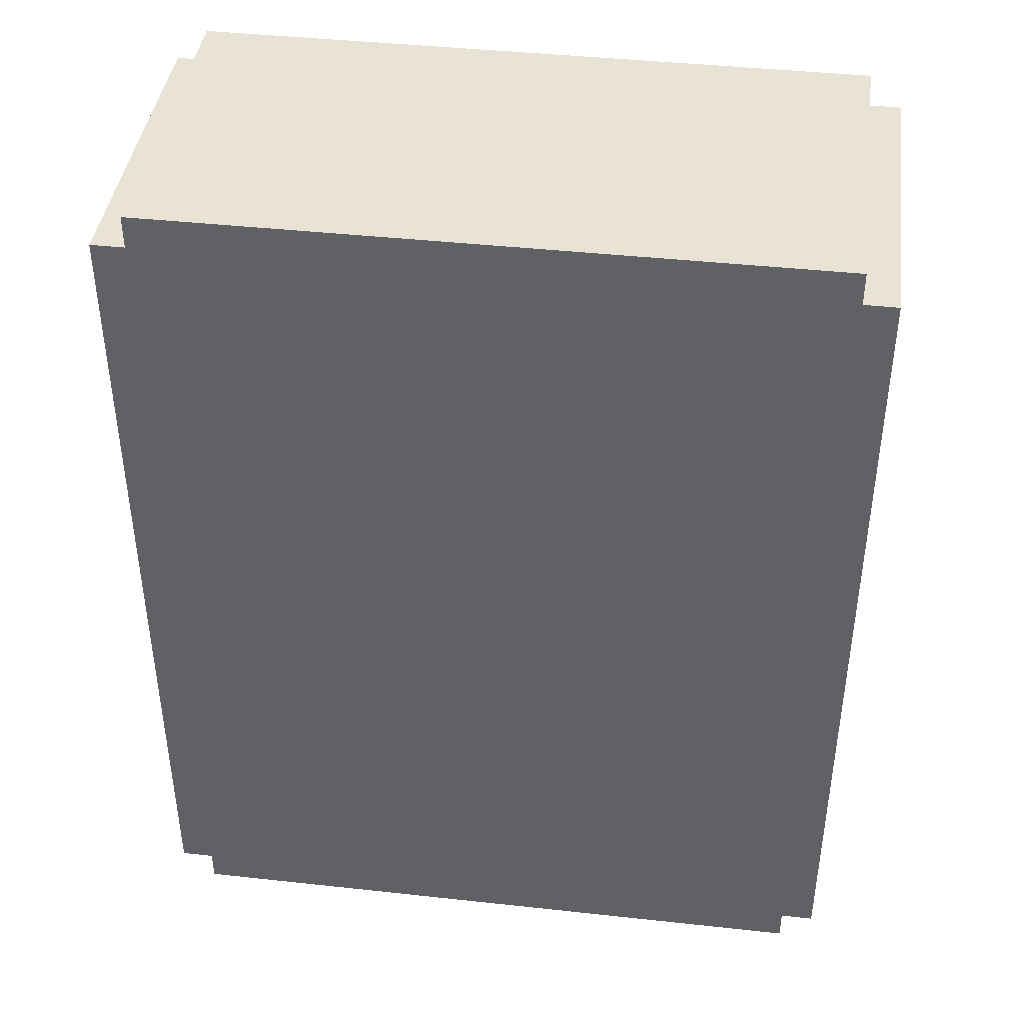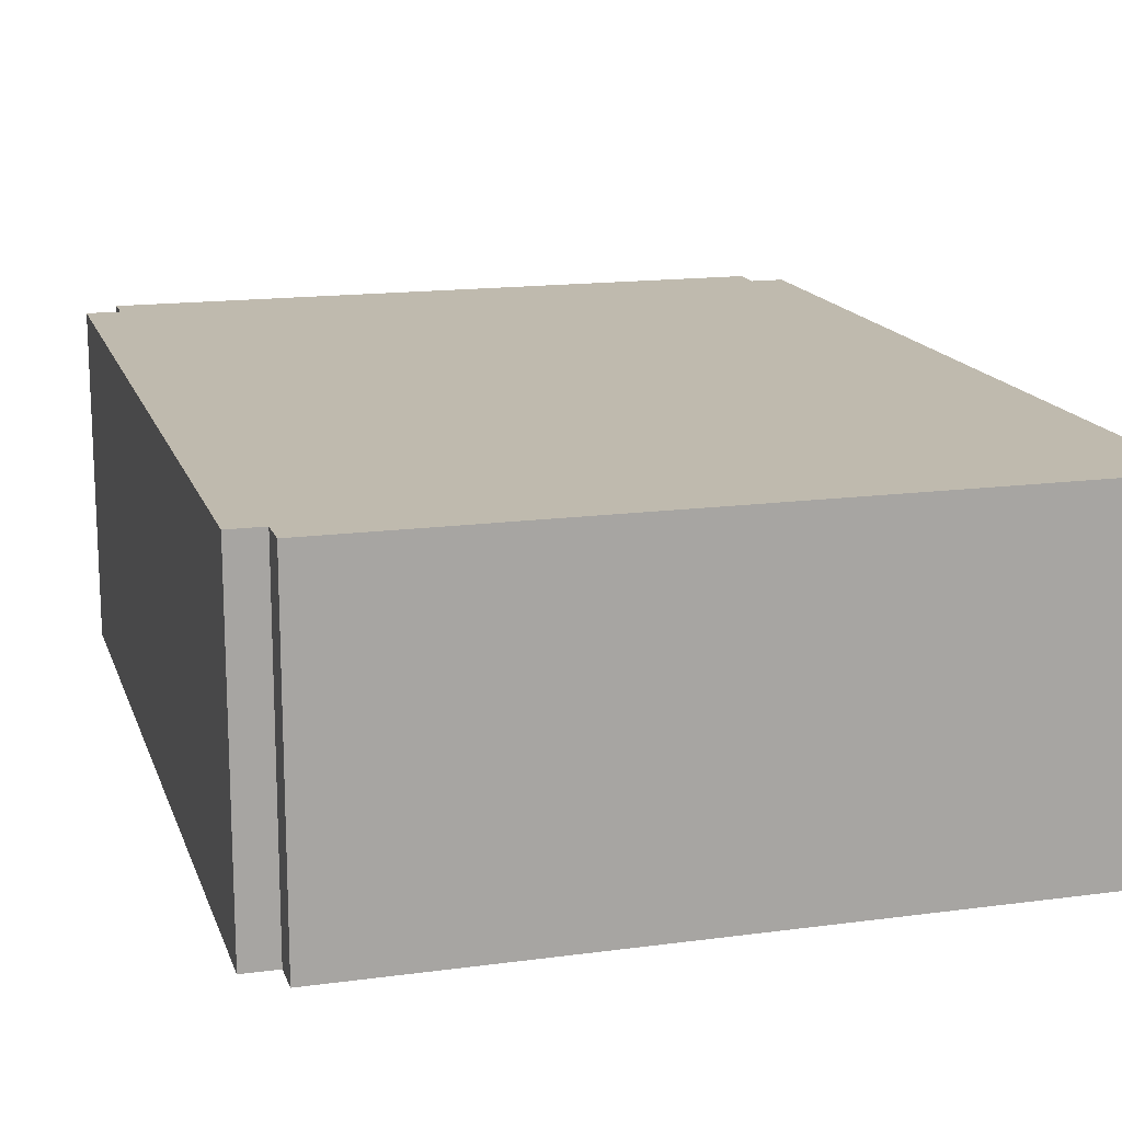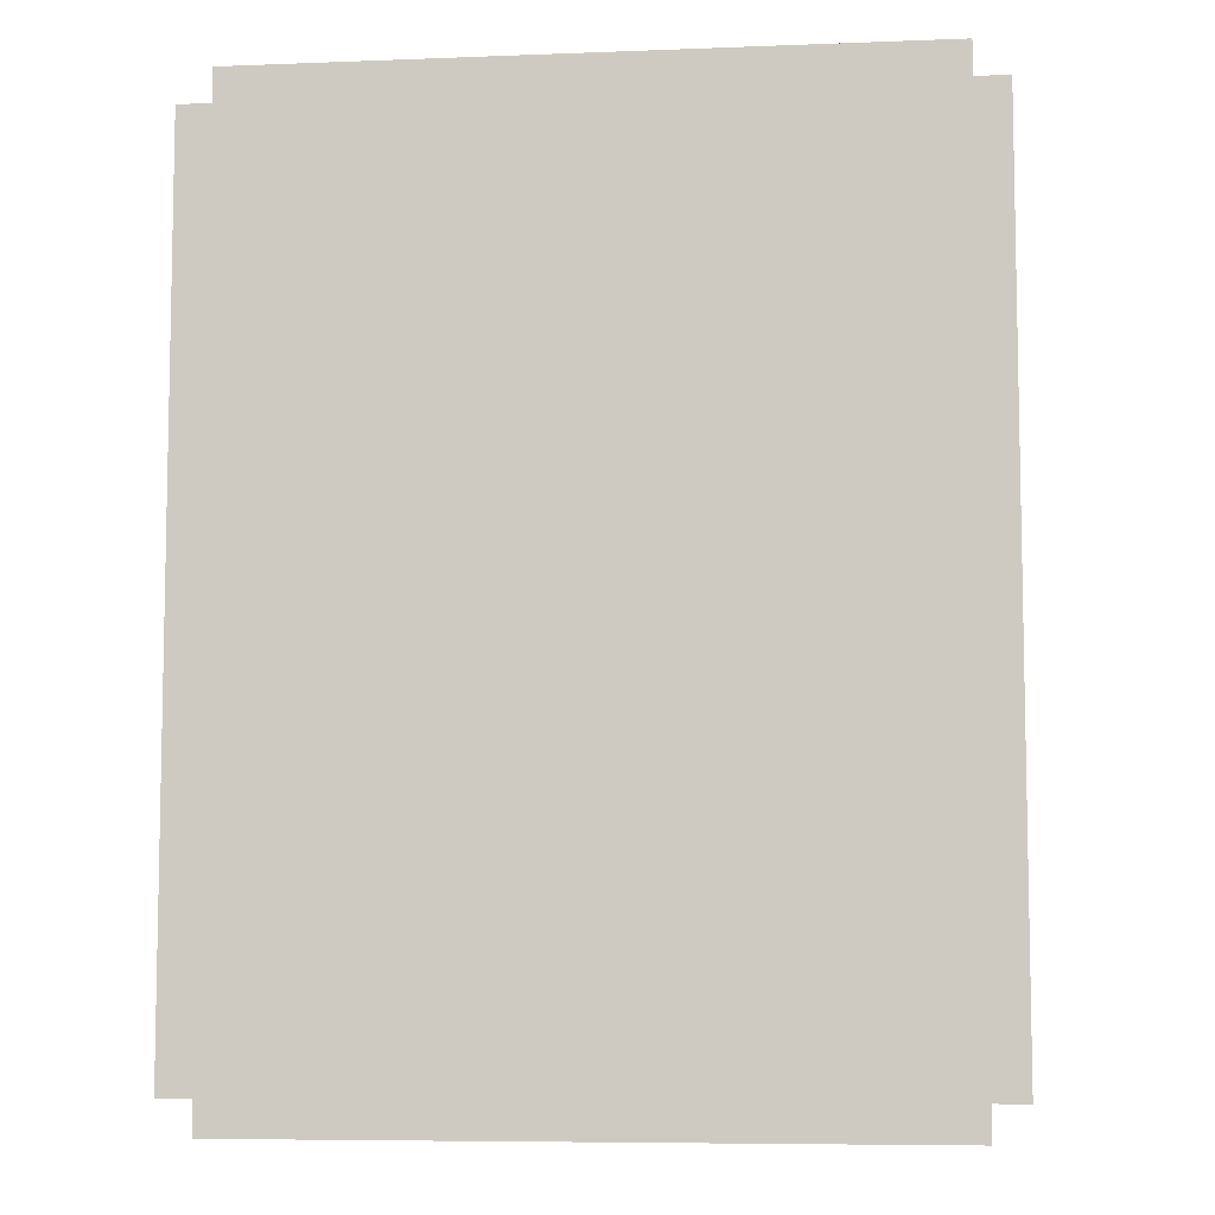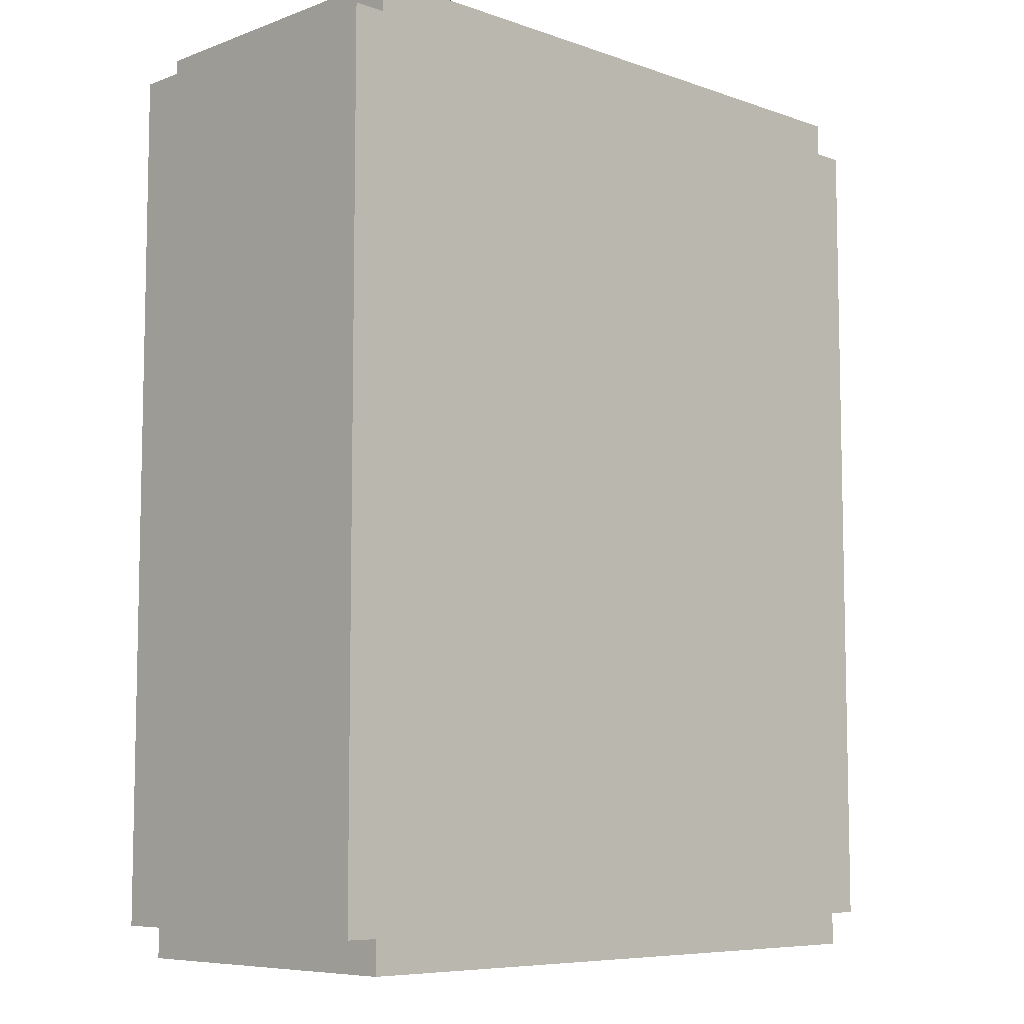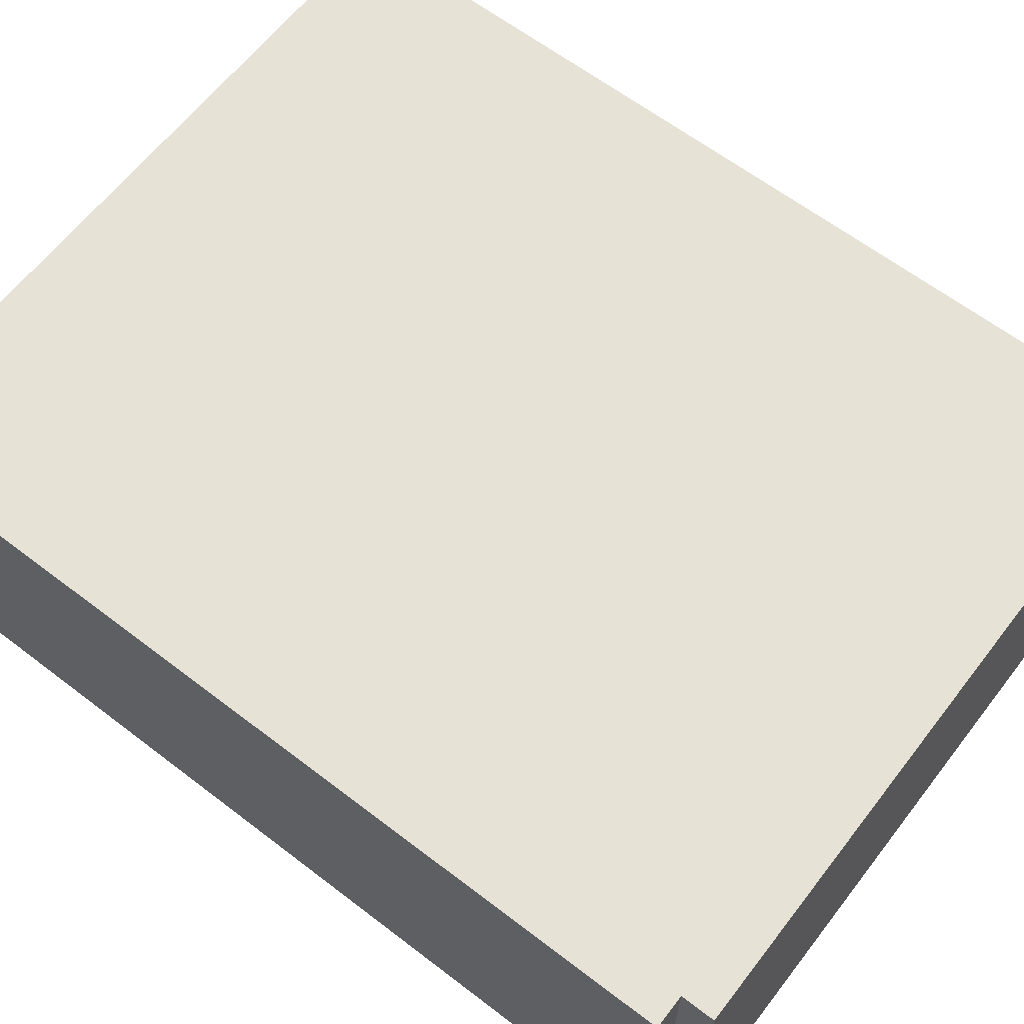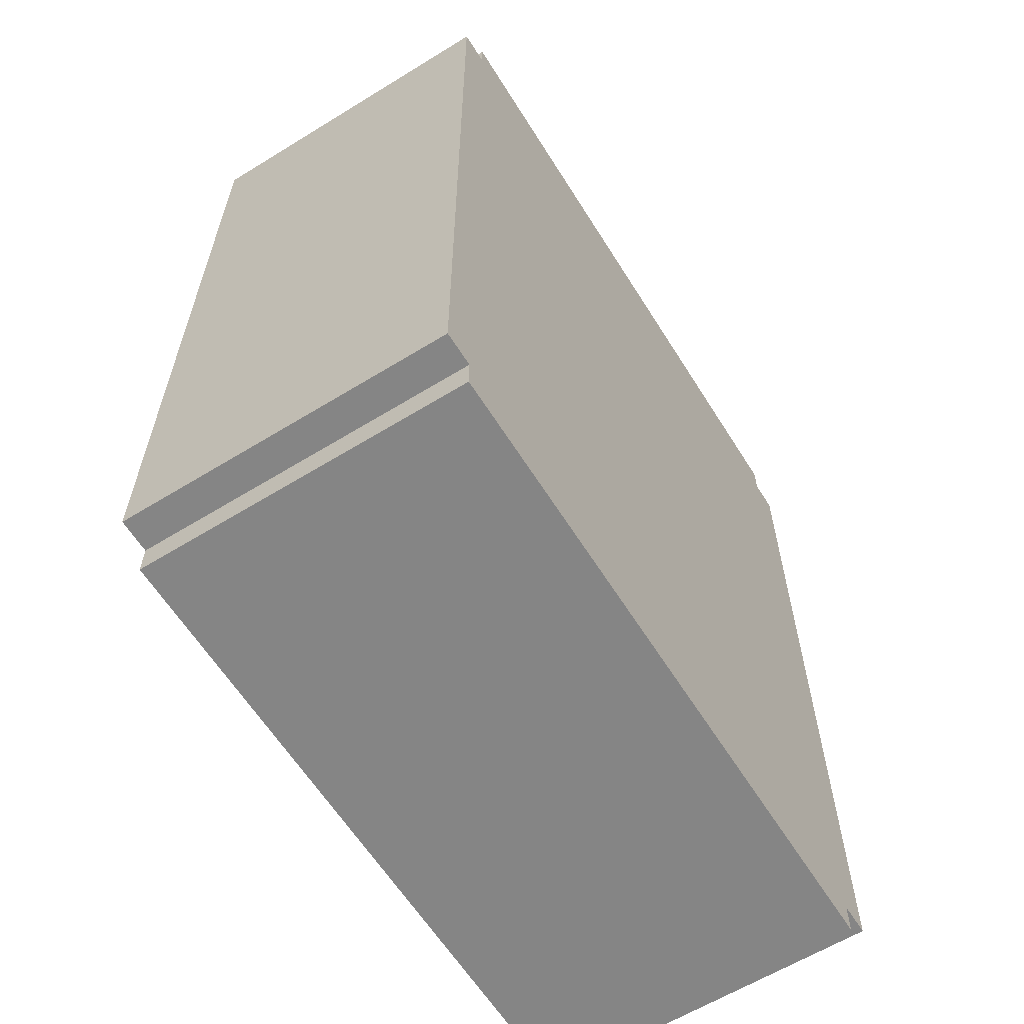
<metadata>
{"format":"obj","ext":"obj","renderer":"f3d","projection":"perspective","resolution":1024,"background":"white","views":[{"elev":42.0,"azim":7.5,"up":"+Y"},{"elev":15.6,"azim":164.2,"up":"+Z"},{"elev":-7.2,"azim":-173.7,"up":"+Y"},{"elev":-7.5,"azim":-44.3,"up":"+Y"},{"elev":63.3,"azim":-52.3,"up":"+Z"},{"elev":-61.8,"azim":-58.0,"up":"+Y"}]}
</metadata>
<code>
o
v -1 0.1 0.5
v -1 0.1 -0.5
v -1 2 0.2
v -1 2 -0.2
v -1 2.1 0.3
v -1 2.1 0.2
v -1 2.1 -0.2
v -1 2.1 -0.3
v -1 2.6 0.3
v -1 2.6 -0.3
v -1 2.7 0.5
v -1 2.7 -0.5
v -0.9 0 0.5
v -0.9 0 -0.5
v -0.9 0.1 0.5
v -0.9 0.1 -0.5
v -0.9 2.7 0.5
v -0.9 2.7 -0.5
v -0.9 2.8 0.5
v -0.9 2.8 -0.5
v 1.1 0 0.5
v 1.1 0 -0.5
v 1.1 0.1 0.5
v 1.1 0.1 -0.5
v 1.1 2.7 0.5
v 1.1 2.7 -0.5
v 1.1 2.8 0.5
v 1.1 2.8 -0.5
v 1.2 0.1 0.5
v 1.2 0.1 -0.5
v 1.2 2 0.2
v 1.2 2 -0.2
v 1.2 2.1 0.3
v 1.2 2.1 0.2
v 1.2 2.1 -0.2
v 1.2 2.1 -0.3
v 1.2 2.6 0.3
v 1.2 2.6 -0.3
v 1.2 2.7 0.5
v 1.2 2.7 -0.5
v -1 0.1 0.5
v -1 2.7 0.5
v -0.9 0 0.5
v -0.9 0.1 0.5
v -0.9 2.7 0.5
v -0.9 2.8 0.5
v -0.6 0.9 0.5
v -0.6 1.9 0.5
v -0.6 2.4 0.5
v -0.5 0.9 0.5
v -0.5 1.9 0.5
v -0.5 2 0.5
v -0.5 2.1 0.5
v -0.5 2.2 0.5
v -0.5 2.3 0.5
v -0.5 2.4 0.5
v -0.4 1.9 0.5
v -0.4 2 0.5
v -0.4 2.1 0.5
v -0.4 2.2 0.5
v -0.4 2.3 0.5
v -0.4 2.4 0.5
v -0.3 1.9 0.5
v -0.3 2 0.5
v -0.3 2.1 0.5
v -0.3 2.2 0.5
v -0.3 2.3 0.5
v -0.3 2.4 0.5
v -0.2 1.2 0.5
v -0.2 1.3 0.5
v -0.2 1.9 0.5
v -0.2 2 0.5
v -0.2 2.1 0.5
v -0.2 2.2 0.5
v -0.2 2.3 0.5
v -0.2 2.4 0.5
v -0.1 1.3 0.5
v -0.1 1.4 0.5
v -0.1 1.9 0.5
v -0.1 2 0.5
v -0.1 2.1 0.5
v -0.1 2.2 0.5
v -0.1 2.3 0.5
v -0.1 2.4 0.5
v 0 0.2 0.5
v 0 1.2 0.5
v 0 1.4 0.5
v 0 1.5 0.5
v 0 1.9 0.5
v 0 2 0.5
v 0 2.1 0.5
v 0 2.2 0.5
v 0 2.3 0.5
v 0 2.4 0.5
v 0.1 1.9 0.5
v 0.1 2 0.5
v 0.1 2.1 0.5
v 0.1 2.2 0.5
v 0.1 2.3 0.5
v 0.1 2.4 0.5
v 0.2 0.2 0.5
v 0.2 1.2 0.5
v 0.2 1.4 0.5
v 0.2 1.5 0.5
v 0.2 1.9 0.5
v 0.2 2 0.5
v 0.2 2.1 0.5
v 0.2 2.2 0.5
v 0.2 2.3 0.5
v 0.2 2.4 0.5
v 0.3 1.3 0.5
v 0.3 1.4 0.5
v 0.3 1.9 0.5
v 0.3 2 0.5
v 0.3 2.1 0.5
v 0.3 2.2 0.5
v 0.3 2.3 0.5
v 0.3 2.4 0.5
v 0.4 1.2 0.5
v 0.4 1.3 0.5
v 0.4 1.9 0.5
v 0.4 2 0.5
v 0.4 2.1 0.5
v 0.4 2.2 0.5
v 0.4 2.3 0.5
v 0.4 2.4 0.5
v 0.5 1.9 0.5
v 0.5 2 0.5
v 0.5 2.1 0.5
v 0.5 2.2 0.5
v 0.5 2.3 0.5
v 0.5 2.4 0.5
v 0.6 1.9 0.5
v 0.6 2 0.5
v 0.6 2.1 0.5
v 0.6 2.2 0.5
v 0.6 2.3 0.5
v 0.6 2.4 0.5
v 0.7 0.9 0.5
v 0.7 1.9 0.5
v 0.7 2 0.5
v 0.7 2.1 0.5
v 0.7 2.2 0.5
v 0.7 2.3 0.5
v 0.7 2.4 0.5
v 0.8 0.9 0.5
v 0.8 1.9 0.5
v 0.8 2.4 0.5
v 1.1 0 0.5
v 1.1 0.1 0.5
v 1.1 2.7 0.5
v 1.1 2.8 0.5
v 1.2 0.1 0.5
v 1.2 2.7 0.5
v -1 0.1 -0.5
v -1 2.7 -0.5
v -0.9 0 -0.5
v -0.9 0.1 -0.5
v -0.9 2.7 -0.5
v -0.9 2.8 -0.5
v -0.5 0.8 -0.5
v -0.5 1.1 -0.5
v 0.3 1.1 -0.5
v 0.3 2.5 -0.5
v 0.6 0.8 -0.5
v 0.6 2.5 -0.5
v 1.1 0 -0.5
v 1.1 0.1 -0.5
v 1.1 2.7 -0.5
v 1.1 2.8 -0.5
v 1.2 0.1 -0.5
v 1.2 2.7 -0.5
v -0.9 0 0.5
v 1.1 0 0.5
v -0.9 0 -0.5
v 1.1 0 -0.5
v -1 0.1 0.5
v -0.9 0.1 0.5
v 1.1 0.1 0.5
v 1.2 0.1 0.5
v -1 0.1 -0.5
v -0.9 0.1 -0.5
v 1.1 0.1 -0.5
v 1.2 0.1 -0.5
v -1 2.7 0.5
v -0.9 2.7 0.5
v 1.1 2.7 0.5
v 1.2 2.7 0.5
v -1 2.7 -0.5
v -0.9 2.7 -0.5
v 1.1 2.7 -0.5
v 1.2 2.7 -0.5
v -0.9 2.8 0.5
v 1.1 2.8 0.5
v -0.4 2.8 0.4
v 0.6 2.8 0.4
v -0.4 2.8 -0.4
v 0.6 2.8 -0.4
v -0.9 2.8 -0.5
v 1.1 2.8 -0.5
f 3 2 1
f 4 2 3
f 5 3 1
f 6 4 3
f 6 3 5
f 7 2 4
f 7 4 6
f 8 2 7
f 9 6 5
f 9 5 1
f 9 8 7
f 9 7 6
f 10 2 8
f 10 8 9
f 11 9 1
f 11 10 9
f 12 2 10
f 12 10 11
f 15 14 13
f 16 14 15
f 19 18 17
f 20 18 19
f 21 22 23
f 23 22 24
f 25 26 27
f 27 26 28
f 29 30 31
f 31 30 32
f 29 31 33
f 31 32 34
f 33 31 34
f 32 30 35
f 34 32 35
f 35 30 36
f 33 34 37
f 29 33 37
f 35 36 37
f 34 35 37
f 36 30 38
f 37 36 38
f 29 37 39
f 37 38 39
f 38 30 40
f 39 38 40
f 44 42 41
f 45 42 44
f 47 44 43
f 47 46 45
f 47 45 44
f 48 46 47
f 49 46 48
f 50 47 43
f 50 48 47
f 51 49 48
f 51 48 50
f 52 49 51
f 53 49 52
f 54 49 53
f 55 49 54
f 56 46 49
f 56 49 55
f 57 51 50
f 57 52 51
f 58 53 52
f 58 52 57
f 59 54 53
f 59 53 58
f 60 55 54
f 60 54 59
f 61 56 55
f 61 55 60
f 62 46 56
f 62 56 61
f 63 57 50
f 63 58 57
f 64 59 58
f 64 58 63
f 65 60 59
f 65 59 64
f 66 61 60
f 66 60 65
f 67 62 61
f 67 61 66
f 68 46 62
f 68 62 67
f 69 63 50
f 70 63 69
f 71 64 63
f 71 63 70
f 72 65 64
f 72 64 71
f 73 66 65
f 73 65 72
f 74 67 66
f 74 66 73
f 75 68 67
f 75 67 74
f 76 46 68
f 76 68 75
f 77 71 70
f 77 70 69
f 78 71 77
f 79 72 71
f 79 71 78
f 80 73 72
f 80 72 79
f 81 74 73
f 81 73 80
f 82 75 74
f 82 74 81
f 83 76 75
f 83 75 82
f 84 46 76
f 84 76 83
f 85 50 43
f 85 69 50
f 86 78 77
f 86 69 85
f 86 77 69
f 87 79 78
f 87 78 86
f 88 79 87
f 89 80 79
f 89 79 88
f 90 81 80
f 90 80 89
f 91 82 81
f 91 81 90
f 92 83 82
f 92 82 91
f 93 84 83
f 93 83 92
f 94 46 84
f 94 84 93
f 95 89 88
f 95 90 89
f 96 91 90
f 96 90 95
f 97 92 91
f 97 91 96
f 98 93 92
f 98 92 97
f 99 94 93
f 99 93 98
f 100 46 94
f 100 94 99
f 101 86 85
f 101 85 43
f 101 88 87
f 101 87 86
f 102 88 101
f 103 88 102
f 104 95 88
f 104 88 103
f 105 96 95
f 105 95 104
f 106 97 96
f 106 96 105
f 107 98 97
f 107 97 106
f 108 99 98
f 108 98 107
f 109 100 99
f 109 99 108
f 110 46 100
f 110 100 109
f 111 103 102
f 112 105 104
f 112 103 111
f 112 104 103
f 113 106 105
f 113 105 112
f 114 107 106
f 114 106 113
f 115 108 107
f 115 107 114
f 116 109 108
f 116 108 115
f 117 110 109
f 117 109 116
f 118 46 110
f 118 110 117
f 119 111 102
f 119 102 101
f 120 113 112
f 120 111 119
f 120 112 111
f 121 114 113
f 121 113 120
f 122 115 114
f 122 114 121
f 123 116 115
f 123 115 122
f 124 117 116
f 124 116 123
f 125 118 117
f 125 117 124
f 126 46 118
f 126 118 125
f 127 121 120
f 127 120 119
f 127 122 121
f 128 123 122
f 128 122 127
f 129 124 123
f 129 123 128
f 130 125 124
f 130 124 129
f 131 126 125
f 131 125 130
f 132 46 126
f 132 126 131
f 133 127 119
f 133 128 127
f 134 129 128
f 134 128 133
f 135 130 129
f 135 129 134
f 136 131 130
f 136 130 135
f 137 132 131
f 137 131 136
f 138 46 132
f 138 132 137
f 139 119 101
f 139 133 119
f 140 134 133
f 140 133 139
f 141 135 134
f 141 134 140
f 142 136 135
f 142 135 141
f 143 137 136
f 143 136 142
f 144 138 137
f 144 137 143
f 145 46 138
f 145 138 144
f 146 140 139
f 146 139 101
f 147 144 143
f 147 140 146
f 147 143 142
f 147 142 141
f 147 145 144
f 147 141 140
f 148 46 145
f 148 145 147
f 149 146 101
f 149 101 43
f 149 148 147
f 149 147 146
f 150 148 149
f 151 46 148
f 151 148 150
f 152 46 151
f 153 151 150
f 154 151 153
f 155 156 158
f 158 156 159
f 157 158 161
f 159 160 161
f 158 159 161
f 161 160 162
f 161 162 163
f 162 160 163
f 163 160 164
f 157 161 165
f 161 163 165
f 163 164 165
f 164 160 166
f 165 164 166
f 157 165 167
f 165 166 167
f 167 166 168
f 166 160 169
f 168 166 169
f 169 160 170
f 168 169 171
f 171 169 172
f 175 174 173
f 176 174 175
f 181 178 177
f 182 178 181
f 183 180 179
f 184 180 183
f 185 186 189
f 189 186 190
f 187 188 191
f 191 188 192
f 193 194 195
f 195 194 196
f 193 195 197
f 195 196 197
f 196 194 198
f 197 196 198
f 193 197 199
f 197 198 199
f 198 194 200
f 199 198 200

</code>
